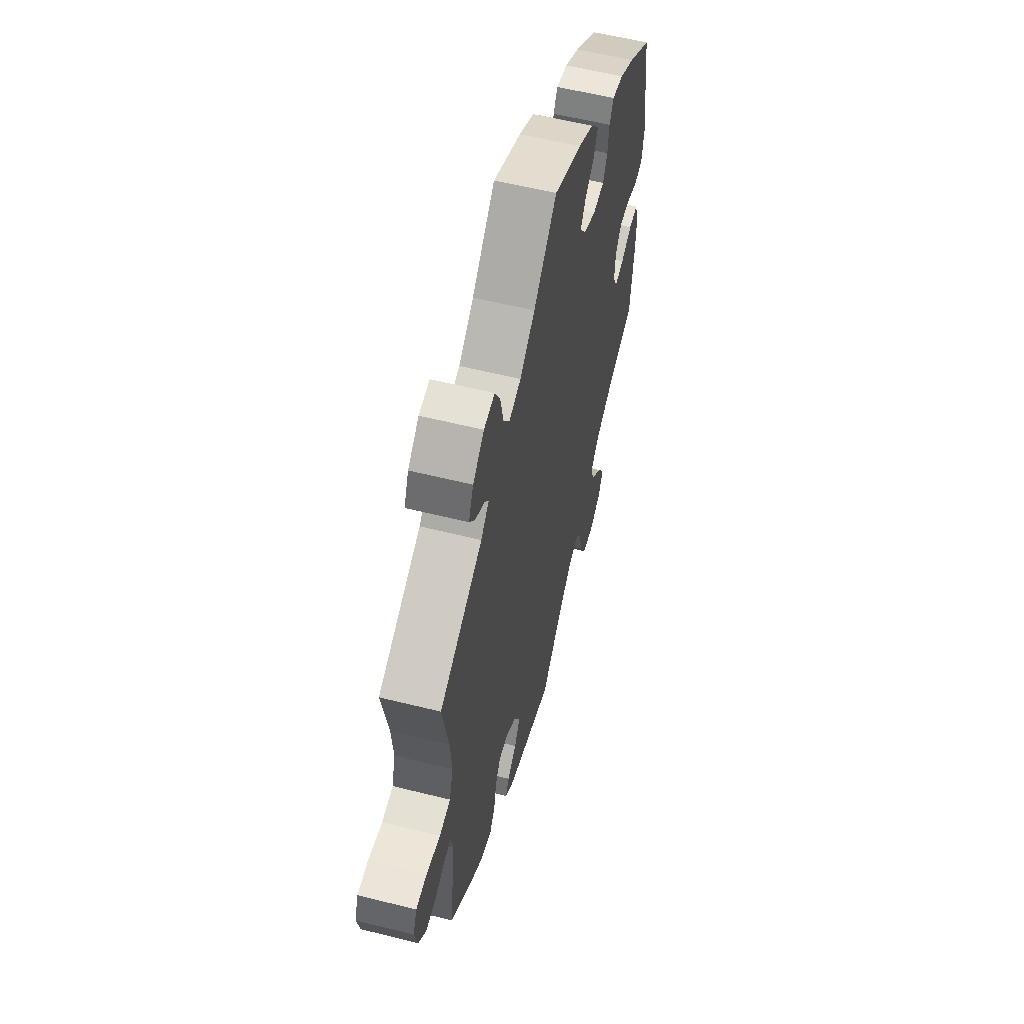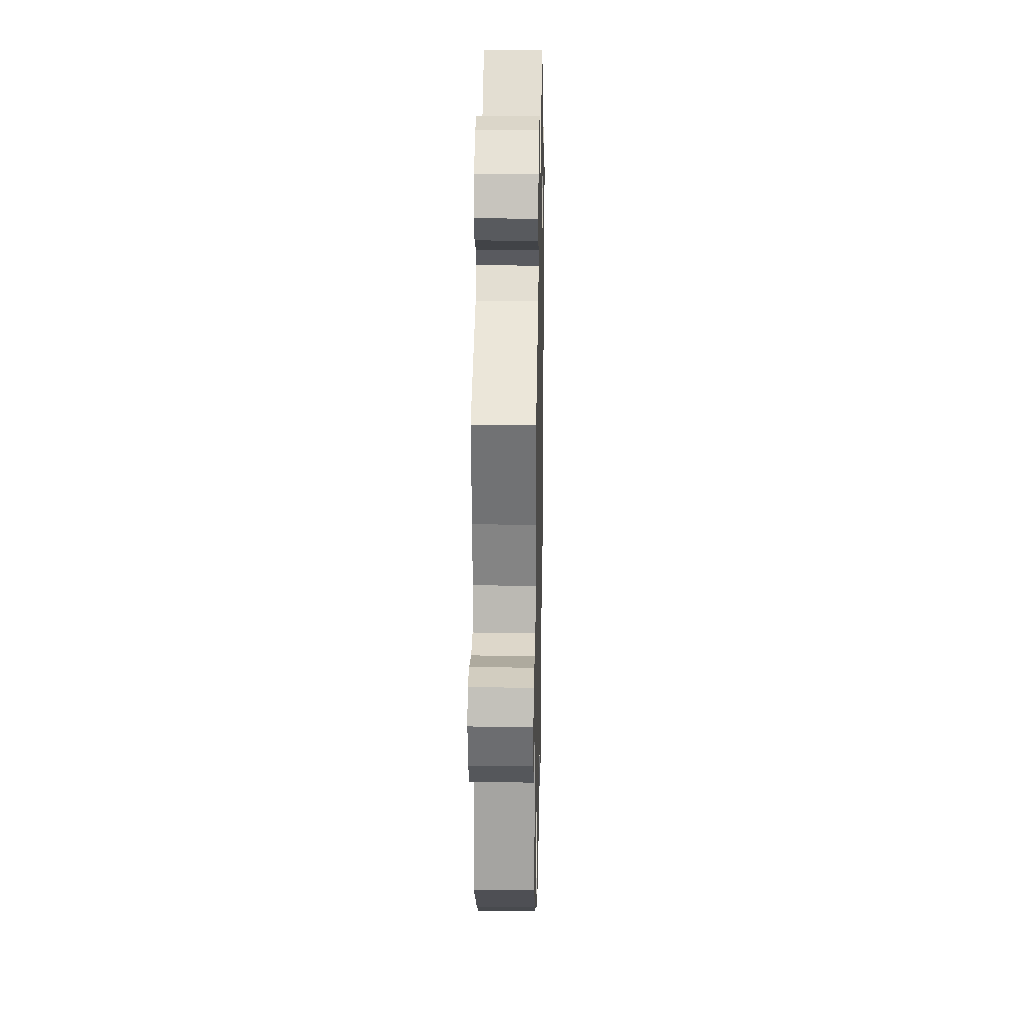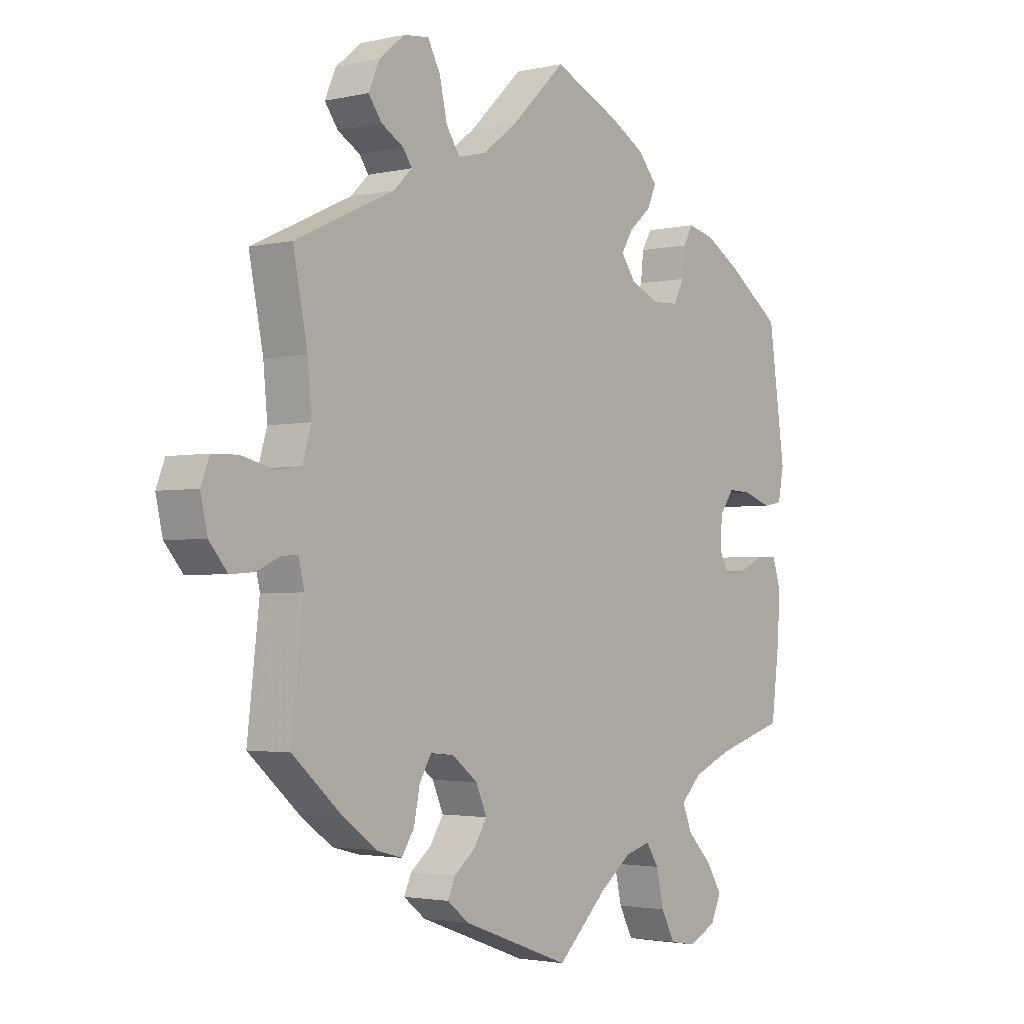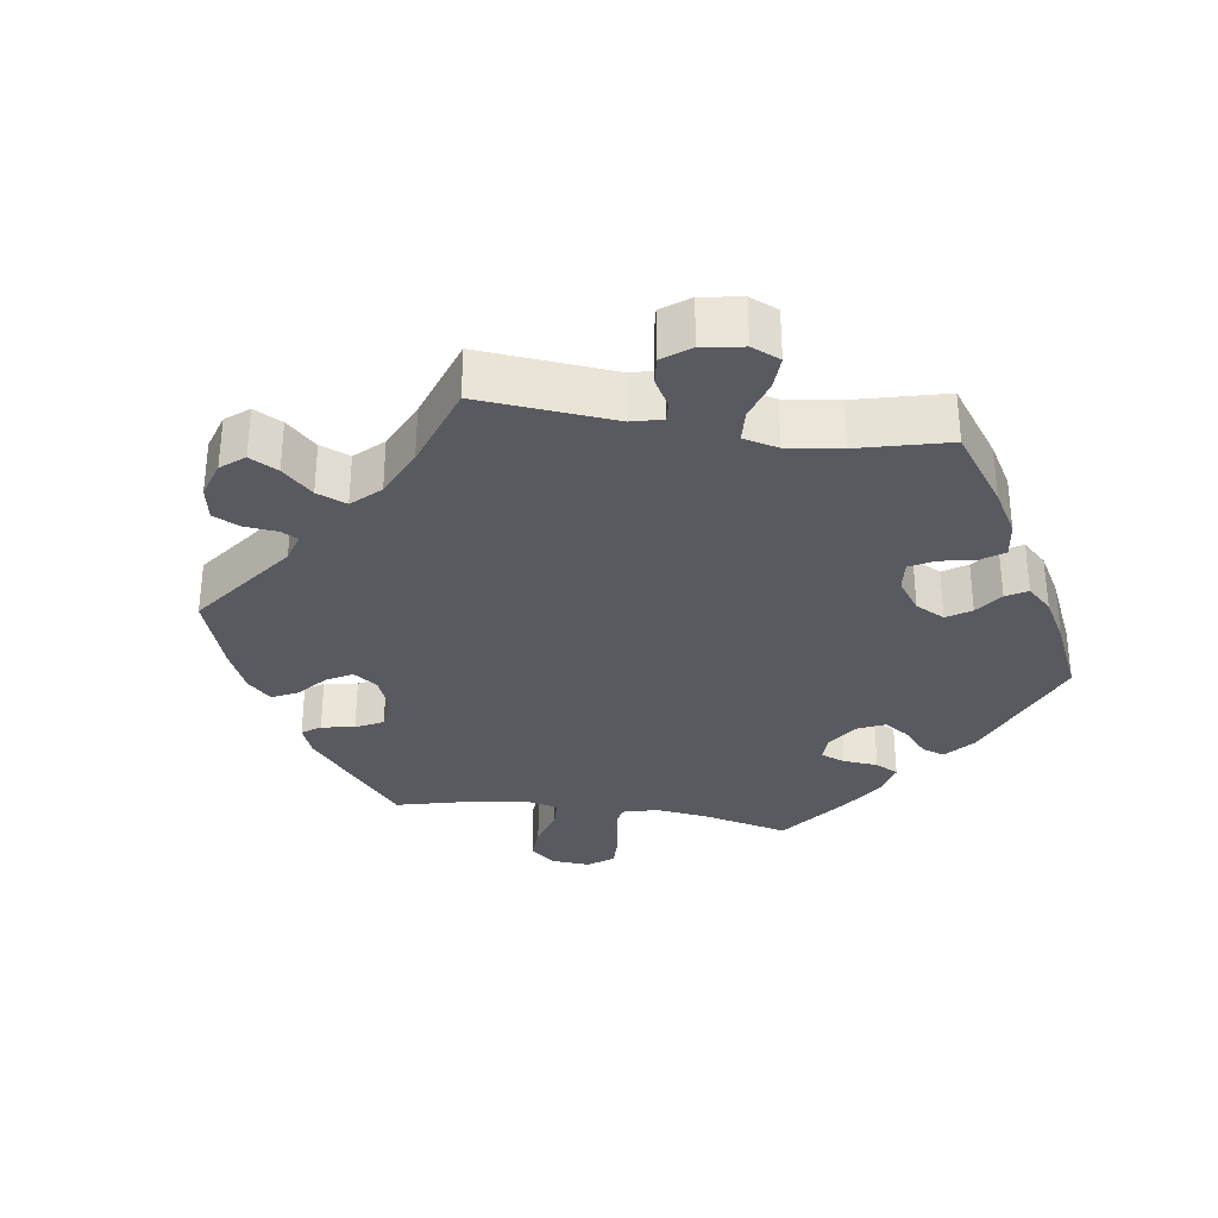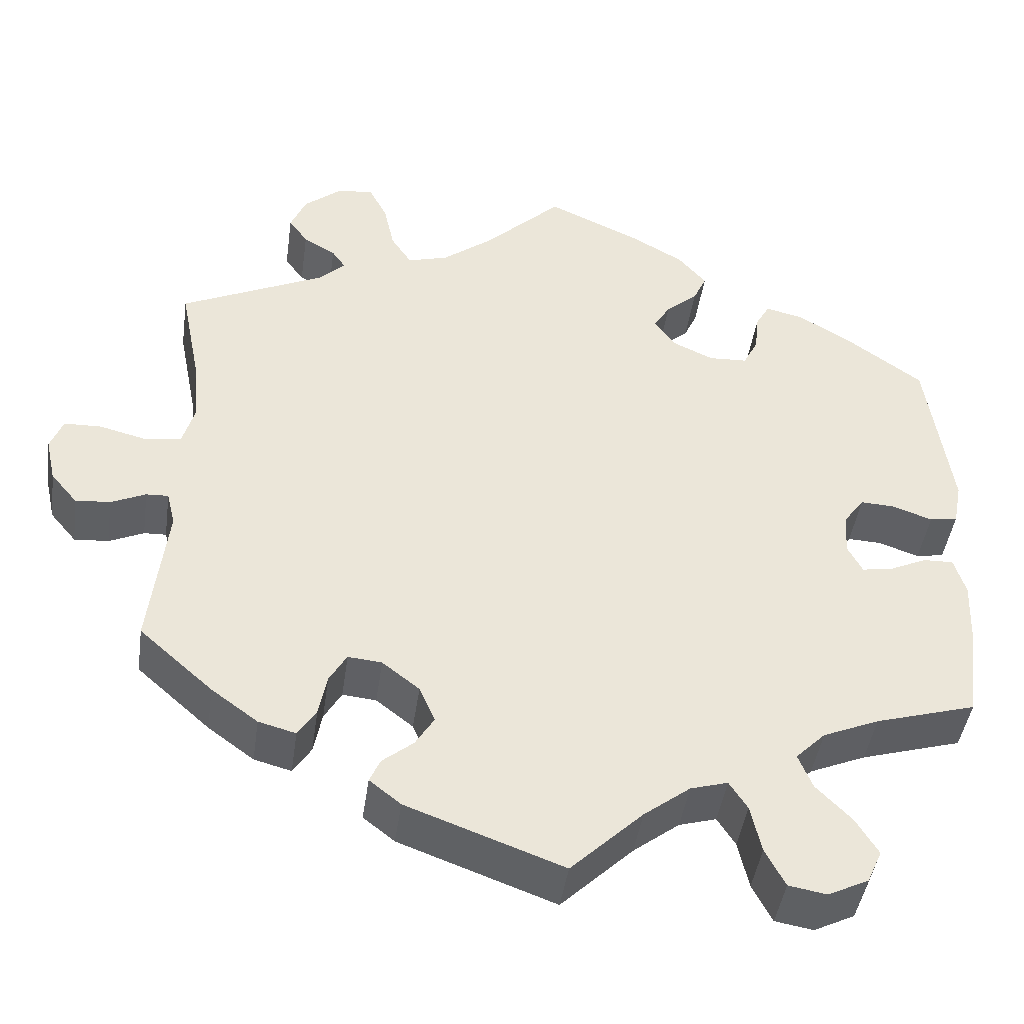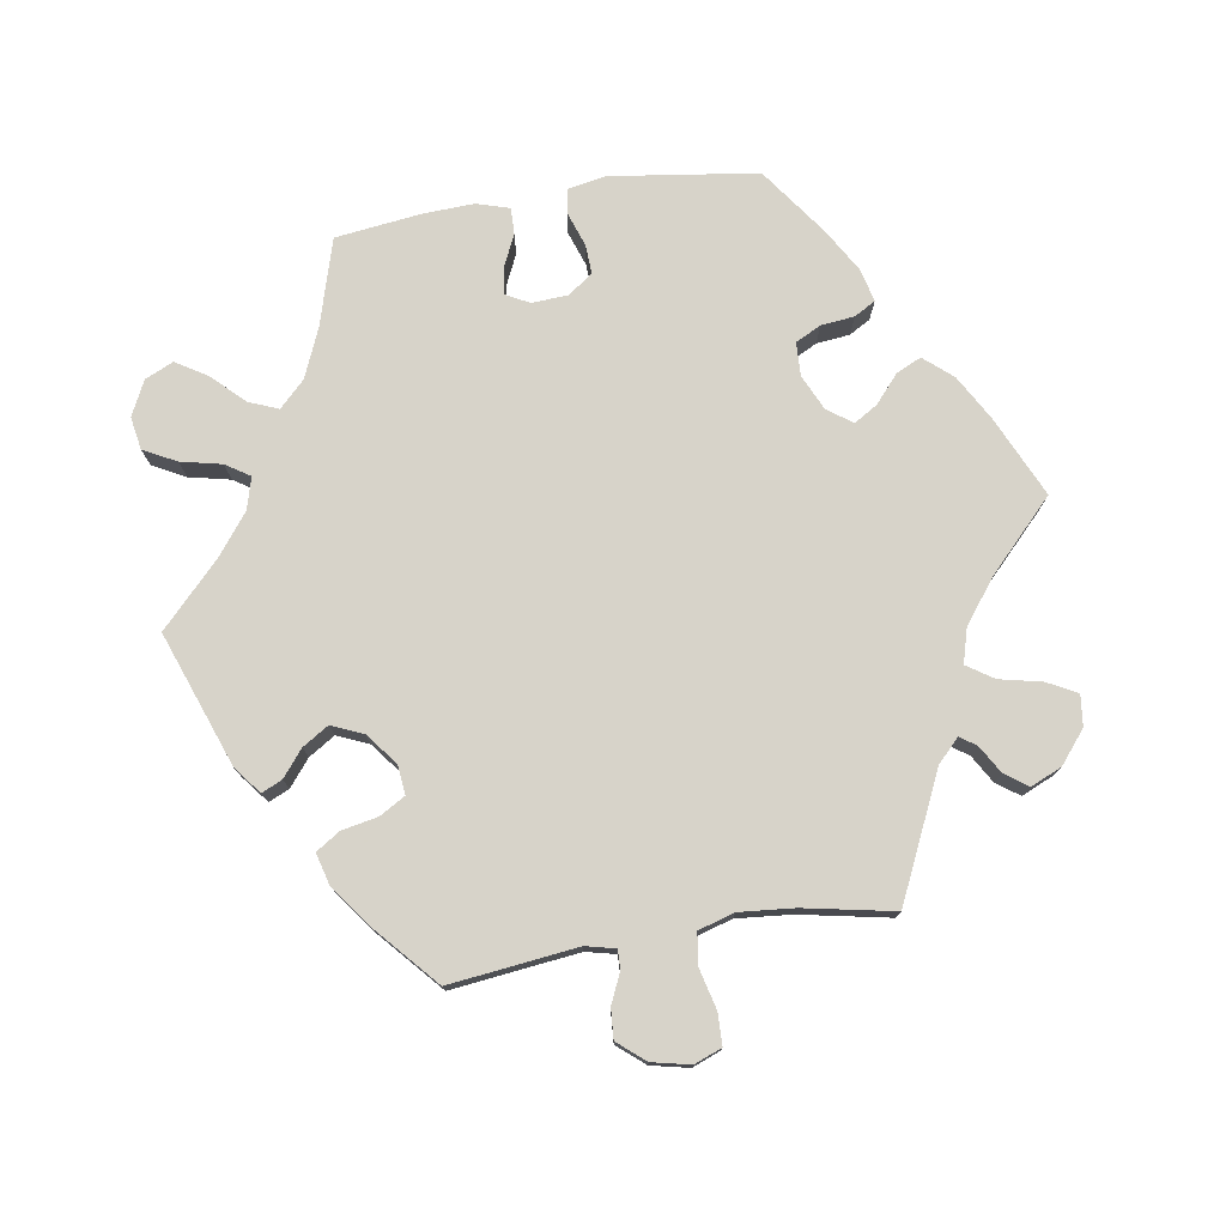
<metadata>
{"format":"obj","ext":"obj","renderer":"f3d","projection":"perspective","resolution":1024,"background":"white","views":[{"elev":58.0,"azim":-75.5,"up":"+Z"},{"elev":23.3,"azim":-88.8,"up":"+Z"},{"elev":-2.4,"azim":-51.5,"up":"+Z"},{"elev":-31.9,"azim":-38.4,"up":"+Y"},{"elev":-44.0,"azim":-8.0,"up":"+Z"},{"elev":76.4,"azim":-99.2,"up":"+Y"}]}
</metadata>
<code>
v -0.327 0.07 0.37
v -0.295 0.07 0.401
v -0.311 0.07 0.424
v -0.35 0.07 0.447
v -0.373 0.07 0.479
v -0.354 0.07 0.523
v -0.309 0.07 0.56
v -0.265 0.07 0.565
v -0.243 0.07 0.523
v -0.23 0.07 0.464
v -0.205 0.07 0.426
v -0.156 0.07 0.44
v -0.095 0.07 0.487
v -0.001 0.07 0.578
v 0.113 0.07 0.526
v 0.176 0.07 0.49
v 0.21 0.07 0.45
v 0.194 0.07 0.415
v 0.155 0.07 0.381
v 0.135 0.07 0.348
v 0.16 0.07 0.313
v 0.21 0.07 0.29
v 0.257 0.07 0.292
v 0.275 0.07 0.328
v 0.28 0.07 0.375
v 0.297 0.07 0.405
v 0.343 0.07 0.394
v 0.404 0.07 0.358
v 0.5 0.07 0.289
v 0.529 0.07 0.082
v 0.519 0.07 0.029
v 0.485 0.07 0.023
v 0.436 0.07 0.04
v 0.395 0.07 0.042
v 0.37 0.07 0.007
v 0.367 0.07 -0.044
v 0.385 0.07 -0.078
v 0.422 0.07 -0.072
v 0.467 0.07 -0.051
v 0.504 0.07 -0.05
v 0.518 0.07 -0.096
v 0.515 0.07 -0.168
v 0.5 0.07 -0.289
v 0.378 0.07 -0.325
v 0.31 0.07 -0.354
v 0.274 0.07 -0.39
v 0.291 0.07 -0.432
v 0.334 0.07 -0.476
v 0.361 0.07 -0.52
v 0.343 0.07 -0.56
v 0.294 0.07 -0.584
v 0.248 0.07 -0.576
v 0.224 0.07 -0.53
v 0.211 0.07 -0.472
v 0.189 0.07 -0.438
v 0.144 0.07 -0.451
v 0.088 0.07 -0.494
v 0.001 0.07 -0.578
v -0.188 0.07 -0.509
v -0.226 0.07 -0.479
v -0.213 0.07 -0.45
v -0.176 0.07 -0.42
v -0.153 0.07 -0.383
v -0.172 0.07 -0.339
v -0.217 0.07 -0.304
v -0.258 0.07 -0.3
v -0.279 0.07 -0.336
v -0.289 0.07 -0.387
v -0.311 0.07 -0.421
v -0.356 0.07 -0.409
v -0.412 0.07 -0.368
v -0.501 0.07 -0.289
v -0.48 0.07 -0.109
v -0.49 0.07 -0.067
v -0.517 0.07 -0.068
v -0.559 0.07 -0.087
v -0.601 0.07 -0.09
v -0.633 0.07 -0.052
v -0.645 0.07 0.002
v -0.63 0.07 0.041
v -0.585 0.07 0.042
v -0.529 0.07 0.028
v -0.484 0.07 0.034
v -0.469 0.07 0.085
v -0.476 0.07 0.162
v -0.501 0.07 0.289
v -0.327 0 0.37
v -0.295 0 0.401
v -0.311 0 0.424
v -0.35 0 0.447
v -0.373 0 0.479
v -0.354 0 0.523
v -0.309 0 0.56
v -0.265 0 0.565
v -0.243 0 0.523
v -0.23 0 0.464
v -0.205 0 0.426
v -0.156 0 0.44
v -0.095 0 0.487
v -0.001 0 0.578
v 0.113 0 0.526
v 0.176 0 0.49
v 0.21 0 0.45
v 0.194 0 0.415
v 0.155 0 0.381
v 0.135 0 0.348
v 0.16 0 0.313
v 0.21 0 0.29
v 0.257 0 0.292
v 0.275 0 0.328
v 0.28 0 0.375
v 0.297 0 0.405
v 0.343 0 0.394
v 0.404 0 0.358
v 0.5 0 0.289
v 0.529 0 0.082
v 0.519 0 0.029
v 0.485 0 0.023
v 0.436 0 0.04
v 0.395 0 0.042
v 0.37 0 0.007
v 0.367 0 -0.044
v 0.385 0 -0.078
v 0.422 0 -0.072
v 0.467 0 -0.051
v 0.504 0 -0.05
v 0.518 0 -0.096
v 0.515 0 -0.168
v 0.5 0 -0.289
v 0.378 0 -0.325
v 0.31 0 -0.354
v 0.274 0 -0.39
v 0.291 0 -0.432
v 0.334 0 -0.476
v 0.361 0 -0.52
v 0.343 0 -0.56
v 0.294 0 -0.584
v 0.248 0 -0.576
v 0.224 0 -0.53
v 0.211 0 -0.472
v 0.189 0 -0.438
v 0.144 0 -0.451
v 0.088 0 -0.494
v 0.001 0 -0.578
v -0.188 0 -0.509
v -0.226 0 -0.479
v -0.213 0 -0.45
v -0.176 0 -0.42
v -0.153 0 -0.383
v -0.172 0 -0.339
v -0.217 0 -0.304
v -0.258 0 -0.3
v -0.279 0 -0.336
v -0.289 0 -0.387
v -0.311 0 -0.421
v -0.356 0 -0.409
v -0.412 0 -0.368
v -0.501 0 -0.289
v -0.48 0 -0.109
v -0.49 0 -0.067
v -0.517 0 -0.068
v -0.559 0 -0.087
v -0.601 0 -0.09
v -0.633 0 -0.052
v -0.645 0 0.002
v -0.63 0 0.041
v -0.585 0 0.042
v -0.529 0 0.028
v -0.484 0 0.034
v -0.469 0 0.085
v -0.476 0 0.162
v -0.501 0 0.289
f 85 86 1
f 84 85 1 2
f 83 84 2
f 79 80 81 82
f 79 82 83
f 78 79 83
f 75 76 77 78
f 74 75 78 83
f 73 74 83 2
f 71 72 73 2
f 67 68 69 70
f 66 67 70 71
f 59 60 61 62
f 57 58 59 62
f 56 57 62 63
f 55 56 63 64
f 51 52 53 54
f 51 54 55
f 50 51 55
f 47 48 49 50
f 47 50 55
f 46 47 55 64
f 41 42 43 44
f 41 44 45
f 38 39 40 41
f 37 38 41 45
f 36 37 45 46
f 30 31 32 33
f 30 33 34
f 29 30 34
f 28 29 34 35
f 24 25 26 27
f 23 24 27 28
f 16 17 18 19
f 16 19 20
f 13 14 15 16
f 12 13 16 20
f 11 12 20 21
f 7 8 9 10
f 7 10 11
f 6 7 11
f 3 4 5 6
f 2 3 6 11
f 66 71 2 11
f 36 46 64 65
f 35 36 65 66
f 23 28 35 66
f 22 23 66
f 11 21 22 66
f 87 172 171
f 88 87 171 170
f 88 170 169
f 168 167 166 165
f 169 168 165
f 169 165 164
f 164 163 162 161
f 169 164 161 160
f 88 169 160 159
f 88 159 158 157
f 156 155 154 153
f 157 156 153 152
f 148 147 146 145
f 148 145 144 143
f 149 148 143 142
f 150 149 142 141
f 140 139 138 137
f 141 140 137
f 141 137 136
f 136 135 134 133
f 141 136 133
f 150 141 133 132
f 130 129 128 127
f 131 130 127
f 127 126 125 124
f 131 127 124 123
f 132 131 123 122
f 119 118 117 116
f 120 119 116
f 120 116 115
f 121 120 115 114
f 113 112 111 110
f 114 113 110 109
f 105 104 103 102
f 106 105 102
f 102 101 100 99
f 106 102 99 98
f 107 106 98 97
f 96 95 94 93
f 97 96 93
f 97 93 92
f 92 91 90 89
f 97 92 89 88
f 97 88 157 152
f 151 150 132 122
f 152 151 122 121
f 152 121 114 109
f 152 109 108
f 152 108 107 97
f 1 87 88 2
f 2 88 89 3
f 3 89 90 4
f 4 90 91 5
f 5 91 92 6
f 6 92 93 7
f 7 93 94 8
f 8 94 95 9
f 9 95 96 10
f 10 96 97 11
f 11 97 98 12
f 12 98 99 13
f 13 99 100 14
f 14 100 101 15
f 15 101 102 16
f 16 102 103 17
f 17 103 104 18
f 18 104 105 19
f 19 105 106 20
f 20 106 107 21
f 21 107 108 22
f 22 108 109 23
f 23 109 110 24
f 24 110 111 25
f 25 111 112 26
f 26 112 113 27
f 27 113 114 28
f 28 114 115 29
f 29 115 116 30
f 30 116 117 31
f 31 117 118 32
f 32 118 119 33
f 33 119 120 34
f 34 120 121 35
f 35 121 122 36
f 36 122 123 37
f 37 123 124 38
f 38 124 125 39
f 39 125 126 40
f 40 126 127 41
f 41 127 128 42
f 42 128 129 43
f 43 129 130 44
f 44 130 131 45
f 45 131 132 46
f 46 132 133 47
f 47 133 134 48
f 48 134 135 49
f 49 135 136 50
f 50 136 137 51
f 51 137 138 52
f 52 138 139 53
f 53 139 140 54
f 54 140 141 55
f 55 141 142 56
f 56 142 143 57
f 57 143 144 58
f 58 144 145 59
f 59 145 146 60
f 60 146 147 61
f 61 147 148 62
f 62 148 149 63
f 63 149 150 64
f 64 150 151 65
f 65 151 152 66
f 66 152 153 67
f 67 153 154 68
f 68 154 155 69
f 69 155 156 70
f 70 156 157 71
f 71 157 158 72
f 72 158 159 73
f 73 159 160 74
f 74 160 161 75
f 75 161 162 76
f 76 162 163 77
f 77 163 164 78
f 78 164 165 79
f 79 165 166 80
f 80 166 167 81
f 81 167 168 82
f 82 168 169 83
f 83 169 170 84
f 84 170 171 85
f 85 171 172 86
f 86 172 87 1

</code>
